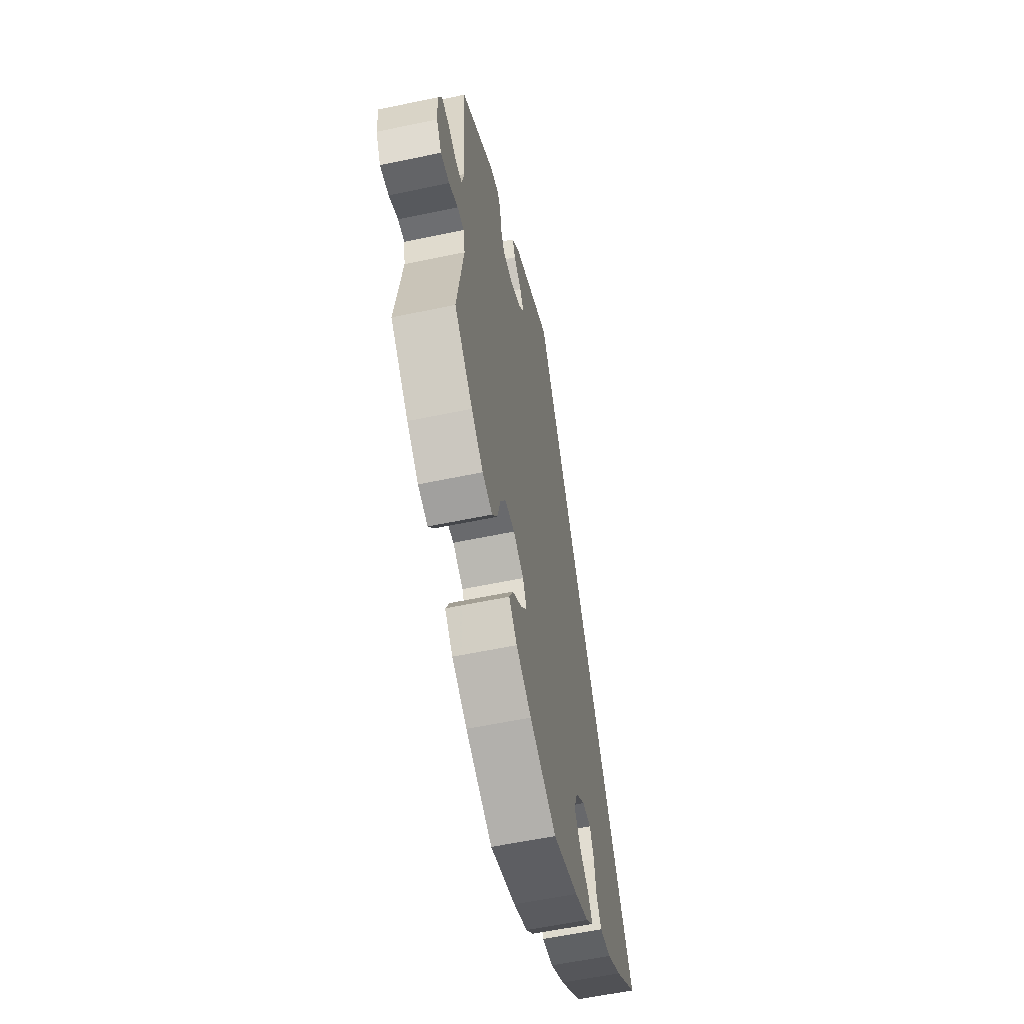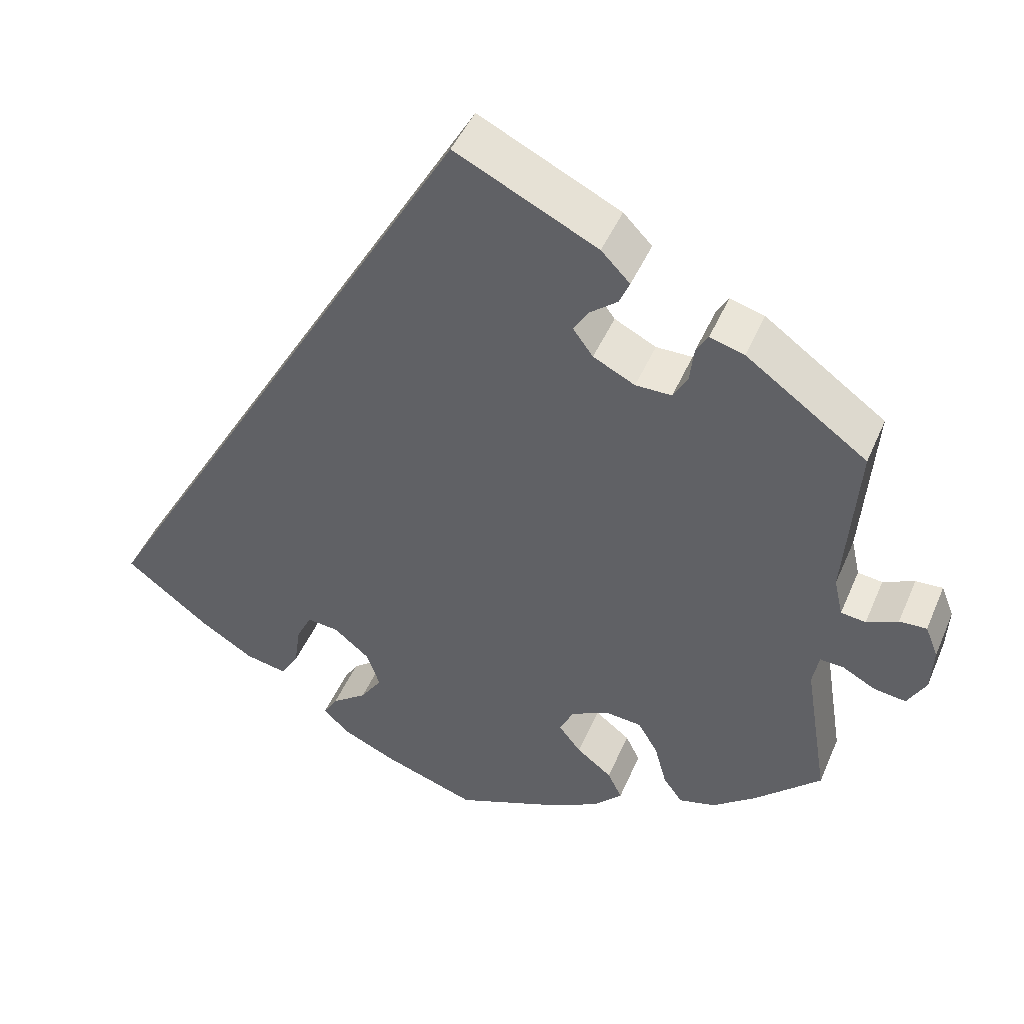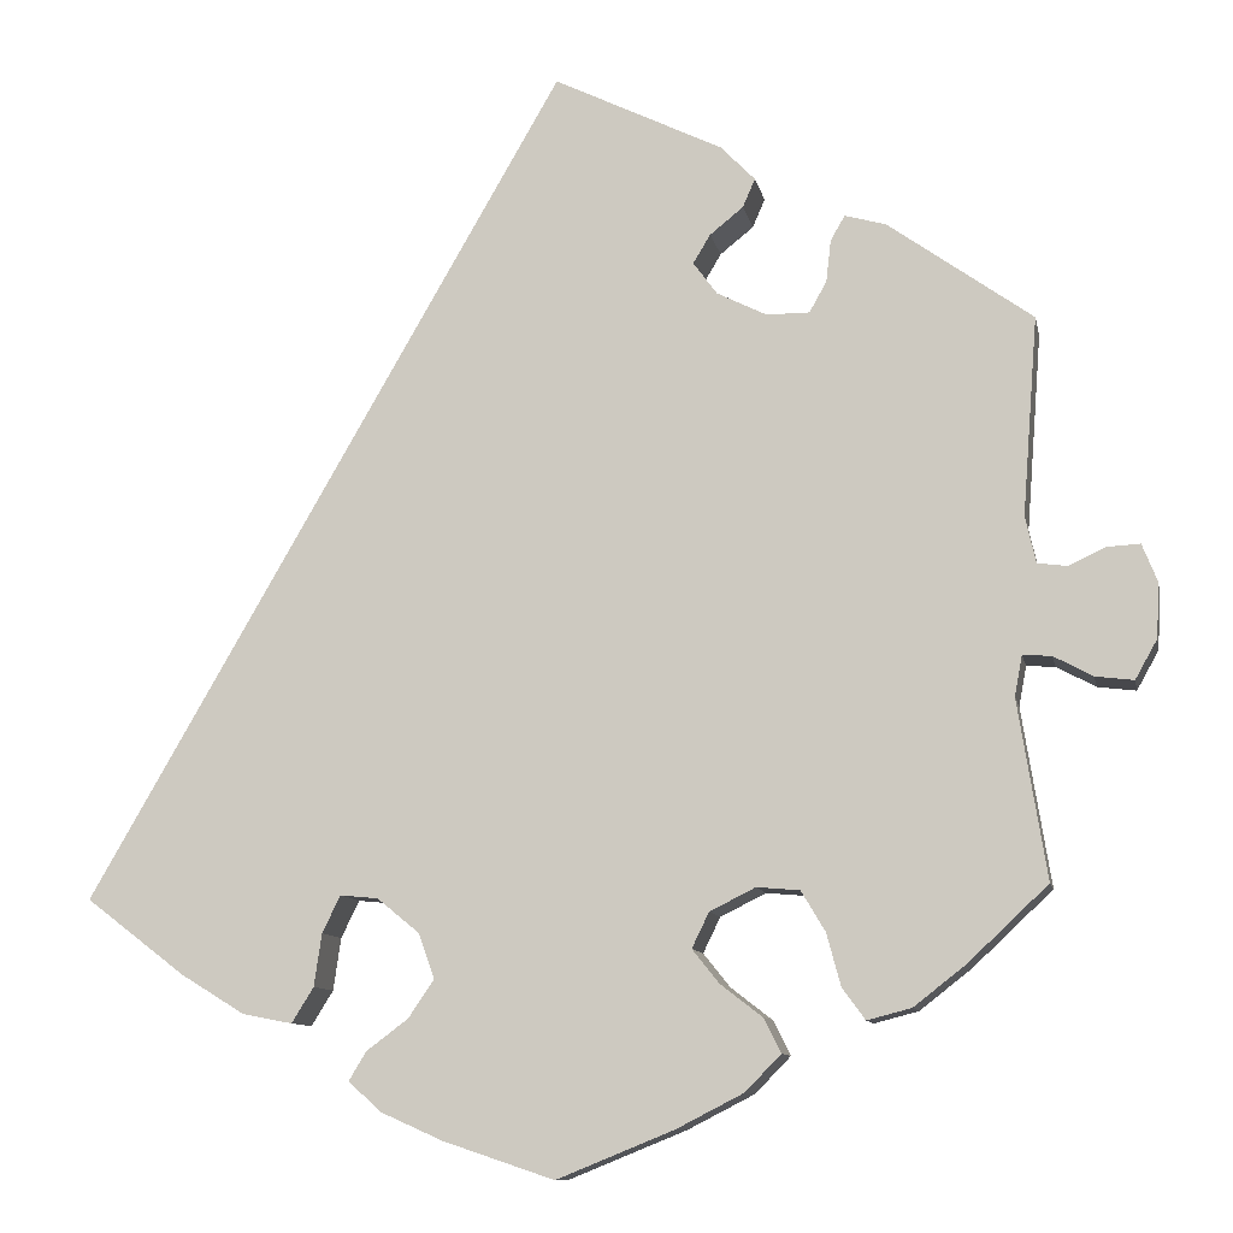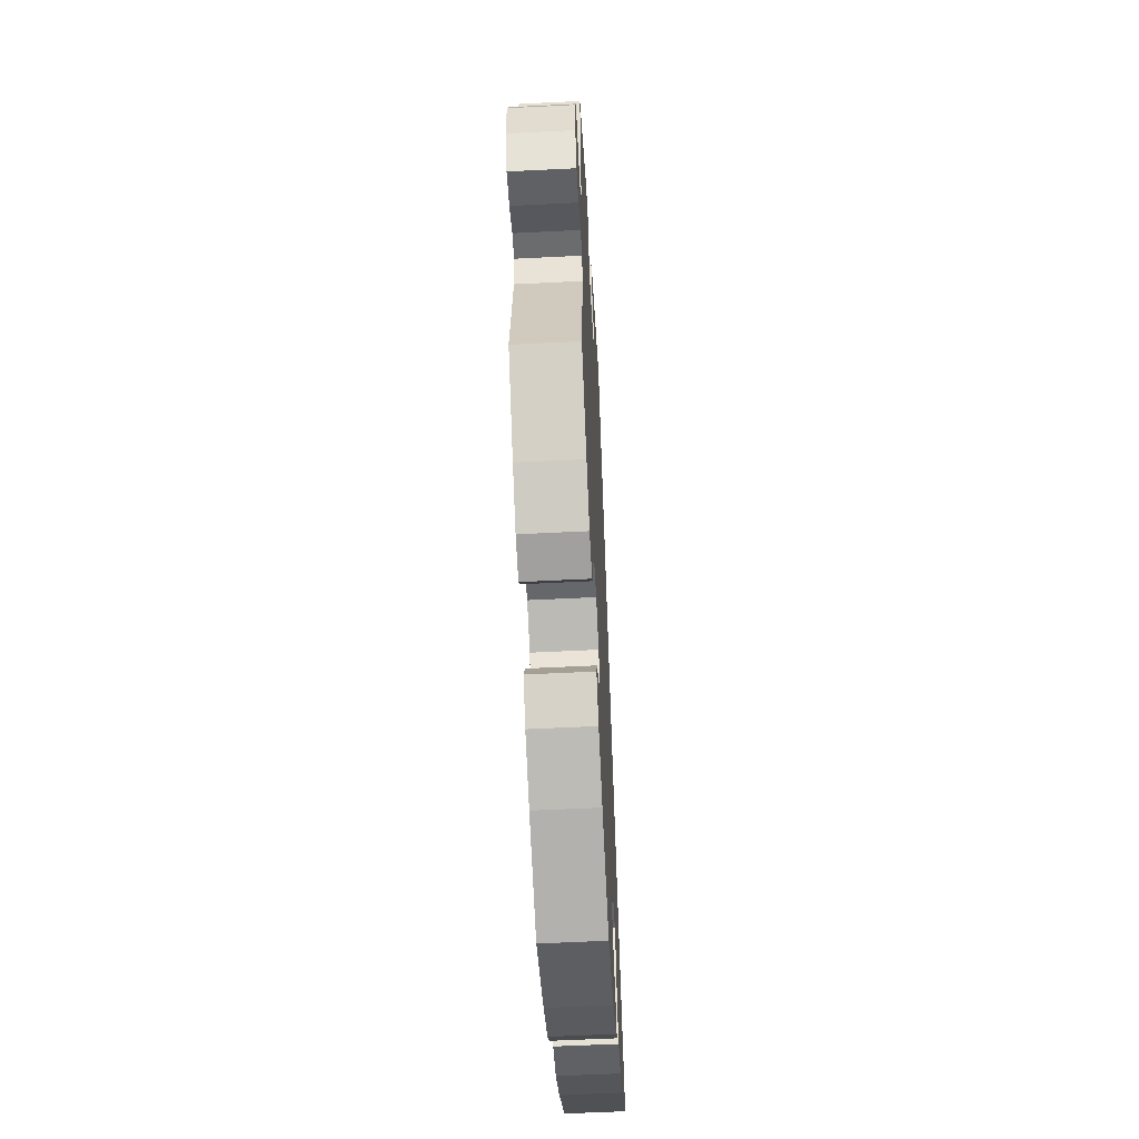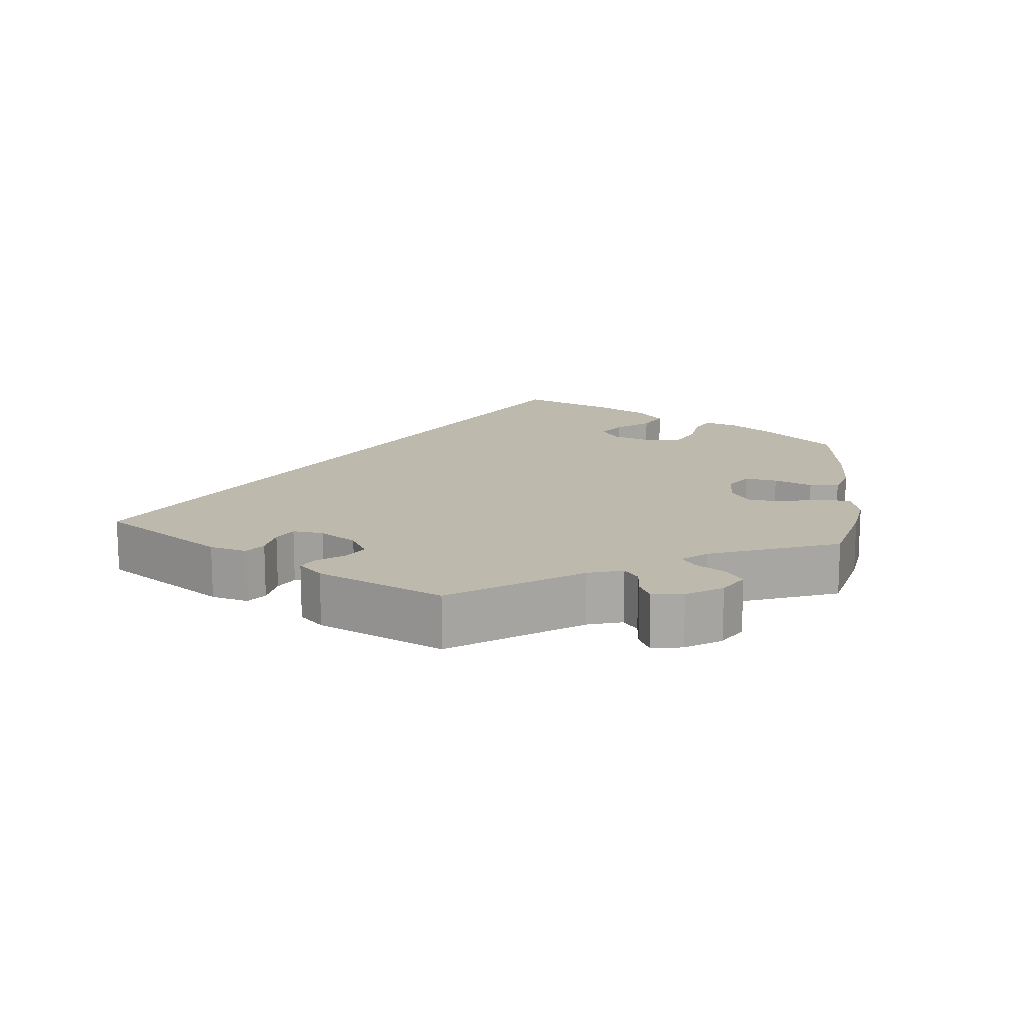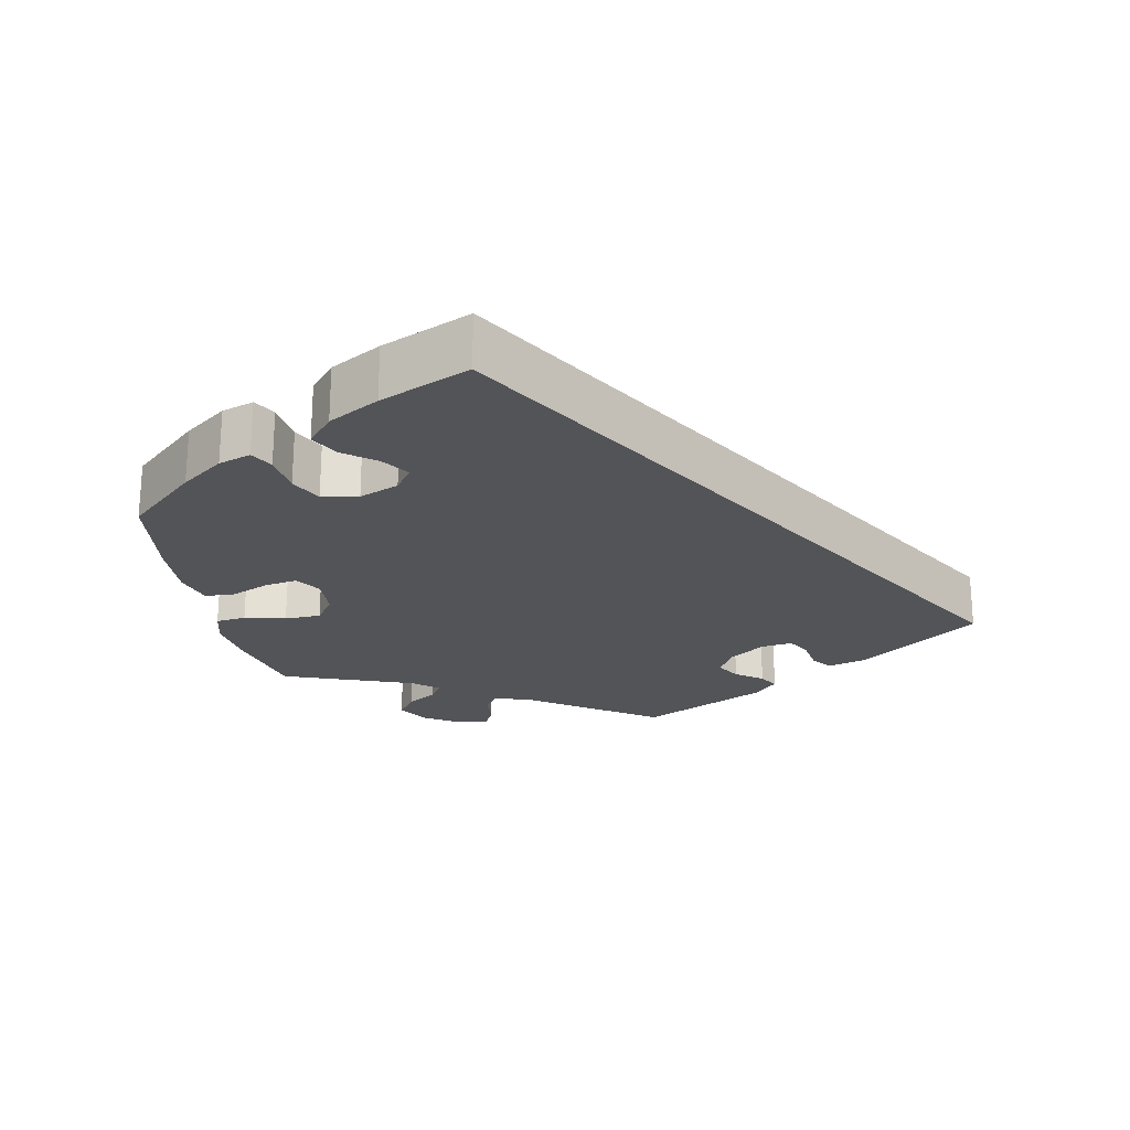
<metadata>
{"format":"obj","ext":"obj","renderer":"f3d","projection":"perspective","resolution":1024,"background":"white","views":[{"elev":-58.0,"azim":102.3,"up":"+Z"},{"elev":46.0,"azim":22.3,"up":"+Z"},{"elev":-10.2,"azim":11.2,"up":"+Z"},{"elev":-57.3,"azim":93.0,"up":"+Z"},{"elev":15.3,"azim":66.4,"up":"+Y"},{"elev":-23.4,"azim":-108.1,"up":"+Y"}]}
</metadata>
<code>
v -0.001 0.07 0.578
v 0.176 0.07 0.492
v 0.212 0.07 0.455
v 0.199 0.07 0.425
v 0.164 0.07 0.397
v 0.146 0.07 0.367
v 0.171 0.07 0.333
v 0.223 0.07 0.307
v 0.268 0.07 0.307
v 0.286 0.07 0.339
v 0.291 0.07 0.383
v 0.306 0.07 0.409
v 0.349 0.07 0.397
v 0.5 0.07 0.289
v 0.484 0.07 0.082
v 0.495 0.07 0.033
v 0.526 0.07 0.029
v 0.565 0.07 0.047
v 0.599 0.07 0.049
v 0.615 0.07 0.009
v 0.612 0.07 -0.048
v 0.589 0.07 -0.089
v 0.549 0.07 -0.084
v 0.508 0.07 -0.062
v 0.478 0.07 -0.06
v 0.47 0.07 -0.102
v 0.5 0.07 -0.289
v 0.416 0.07 -0.368
v 0.362 0.07 -0.41
v 0.316 0.07 -0.422
v 0.292 0.07 -0.389
v 0.277 0.07 -0.334
v 0.252 0.07 -0.292
v 0.207 0.07 -0.288
v 0.159 0.07 -0.312
v 0.141 0.07 -0.349
v 0.169 0.07 -0.384
v 0.213 0.07 -0.418
v 0.231 0.07 -0.454
v 0.194 0.07 -0.492
v 0.124 0.07 -0.528
v 0.001 0.07 -0.578
v -0.116 0.07 -0.539
v -0.181 0.07 -0.51
v -0.215 0.07 -0.479
v -0.197 0.07 -0.449
v -0.153 0.07 -0.416
v -0.126 0.07 -0.376
v -0.143 0.07 -0.329
v -0.187 0.07 -0.293
v -0.227 0.07 -0.289
v -0.246 0.07 -0.328
v -0.254 0.07 -0.383
v -0.277 0.07 -0.42
v -0.329 0.07 -0.41
v -0.396 0.07 -0.369
v -0.501 0.07 -0.289
v -0.001 0 0.578
v 0.176 0 0.492
v 0.212 0 0.455
v 0.199 0 0.425
v 0.164 0 0.397
v 0.146 0 0.367
v 0.171 0 0.333
v 0.223 0 0.307
v 0.268 0 0.307
v 0.286 0 0.339
v 0.291 0 0.383
v 0.306 0 0.409
v 0.349 0 0.397
v 0.5 0 0.289
v 0.484 0 0.082
v 0.495 0 0.033
v 0.526 0 0.029
v 0.565 0 0.047
v 0.599 0 0.049
v 0.615 0 0.009
v 0.612 0 -0.048
v 0.589 0 -0.089
v 0.549 0 -0.084
v 0.508 0 -0.062
v 0.478 0 -0.06
v 0.47 0 -0.102
v 0.5 0 -0.289
v 0.416 0 -0.368
v 0.362 0 -0.41
v 0.316 0 -0.422
v 0.292 0 -0.389
v 0.277 0 -0.334
v 0.252 0 -0.292
v 0.207 0 -0.288
v 0.159 0 -0.312
v 0.141 0 -0.349
v 0.169 0 -0.384
v 0.213 0 -0.418
v 0.231 0 -0.454
v 0.194 0 -0.492
v 0.124 0 -0.528
v 0.001 0 -0.578
v -0.116 0 -0.539
v -0.181 0 -0.51
v -0.215 0 -0.479
v -0.197 0 -0.449
v -0.153 0 -0.416
v -0.126 0 -0.376
v -0.143 0 -0.329
v -0.187 0 -0.293
v -0.227 0 -0.289
v -0.246 0 -0.328
v -0.254 0 -0.383
v -0.277 0 -0.42
v -0.329 0 -0.41
v -0.396 0 -0.369
v -0.501 0 -0.289
f 52 53 54 55
f 51 52 55 56
f 44 45 46 47
f 44 47 48
f 43 44 48
f 42 43 48
f 41 42 48 49
f 37 38 39 40
f 36 37 40 41
f 29 30 31 32
f 29 32 33
f 26 27 28 29
f 25 26 29 33
f 21 22 23 24
f 21 24 25
f 20 21 25
f 17 18 19 20
f 16 17 20 25
f 15 16 25 33
f 10 11 12 13
f 9 10 13 14
f 8 9 14 15
f 2 3 4 5
f 2 5 6
f 1 2 6
f 51 56 57 1
f 36 41 49 50
f 35 36 50
f 34 35 50 51
f 8 15 33 34
f 7 8 34 51
f 6 7 51
f 1 6 51
f 112 111 110 109
f 113 112 109 108
f 104 103 102 101
f 105 104 101
f 105 101 100
f 105 100 99
f 106 105 99 98
f 97 96 95 94
f 98 97 94 93
f 89 88 87 86
f 90 89 86
f 86 85 84 83
f 90 86 83 82
f 81 80 79 78
f 82 81 78
f 82 78 77
f 77 76 75 74
f 82 77 74 73
f 90 82 73 72
f 70 69 68 67
f 71 70 67 66
f 72 71 66 65
f 62 61 60 59
f 63 62 59
f 63 59 58
f 58 114 113 108
f 107 106 98 93
f 107 93 92
f 108 107 92 91
f 91 90 72 65
f 108 91 65 64
f 108 64 63
f 108 63 58
f 1 58 59 2
f 2 59 60 3
f 3 60 61 4
f 4 61 62 5
f 5 62 63 6
f 6 63 64 7
f 7 64 65 8
f 8 65 66 9
f 9 66 67 10
f 10 67 68 11
f 11 68 69 12
f 12 69 70 13
f 13 70 71 14
f 14 71 72 15
f 15 72 73 16
f 16 73 74 17
f 17 74 75 18
f 18 75 76 19
f 19 76 77 20
f 20 77 78 21
f 21 78 79 22
f 22 79 80 23
f 23 80 81 24
f 24 81 82 25
f 25 82 83 26
f 26 83 84 27
f 27 84 85 28
f 28 85 86 29
f 29 86 87 30
f 30 87 88 31
f 31 88 89 32
f 32 89 90 33
f 33 90 91 34
f 34 91 92 35
f 35 92 93 36
f 36 93 94 37
f 37 94 95 38
f 38 95 96 39
f 39 96 97 40
f 40 97 98 41
f 41 98 99 42
f 42 99 100 43
f 43 100 101 44
f 44 101 102 45
f 45 102 103 46
f 46 103 104 47
f 47 104 105 48
f 48 105 106 49
f 49 106 107 50
f 50 107 108 51
f 51 108 109 52
f 52 109 110 53
f 53 110 111 54
f 54 111 112 55
f 55 112 113 56
f 56 113 114 57
f 57 114 58 1

</code>
